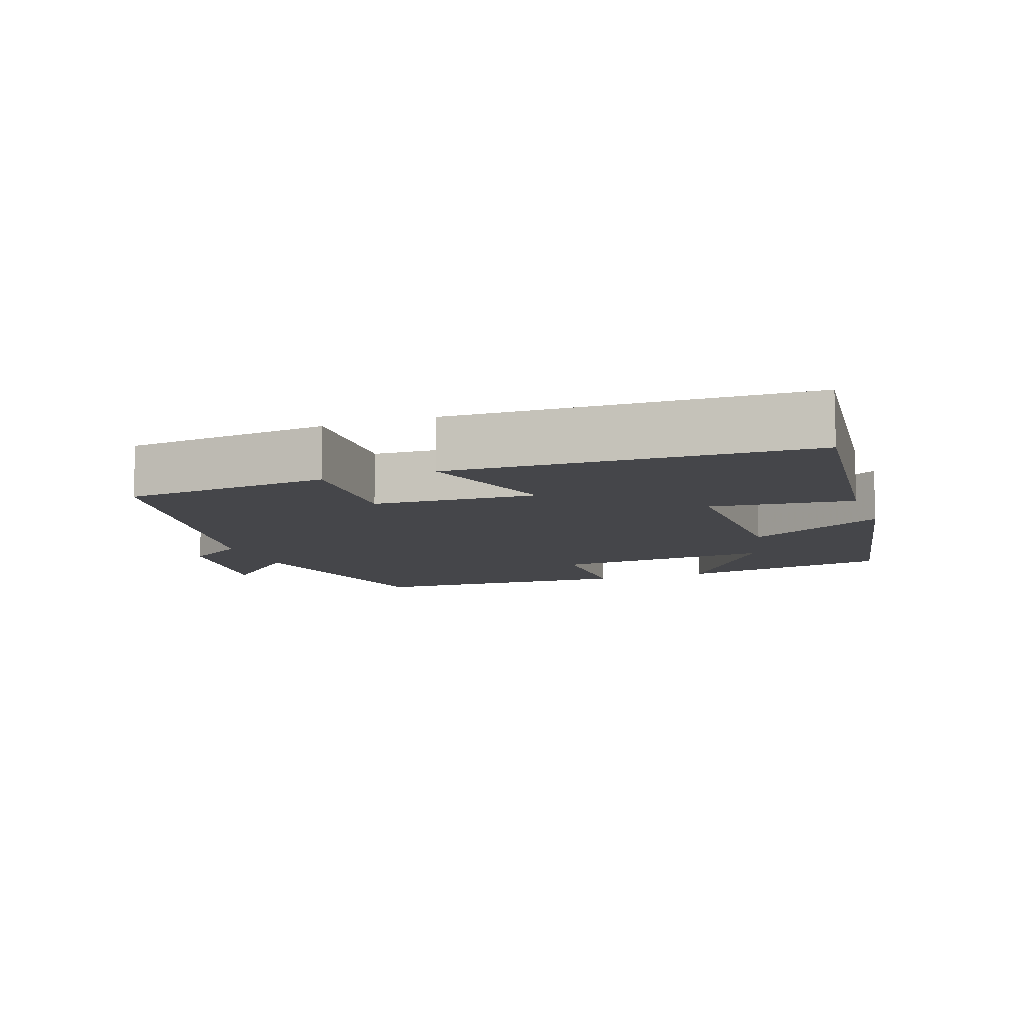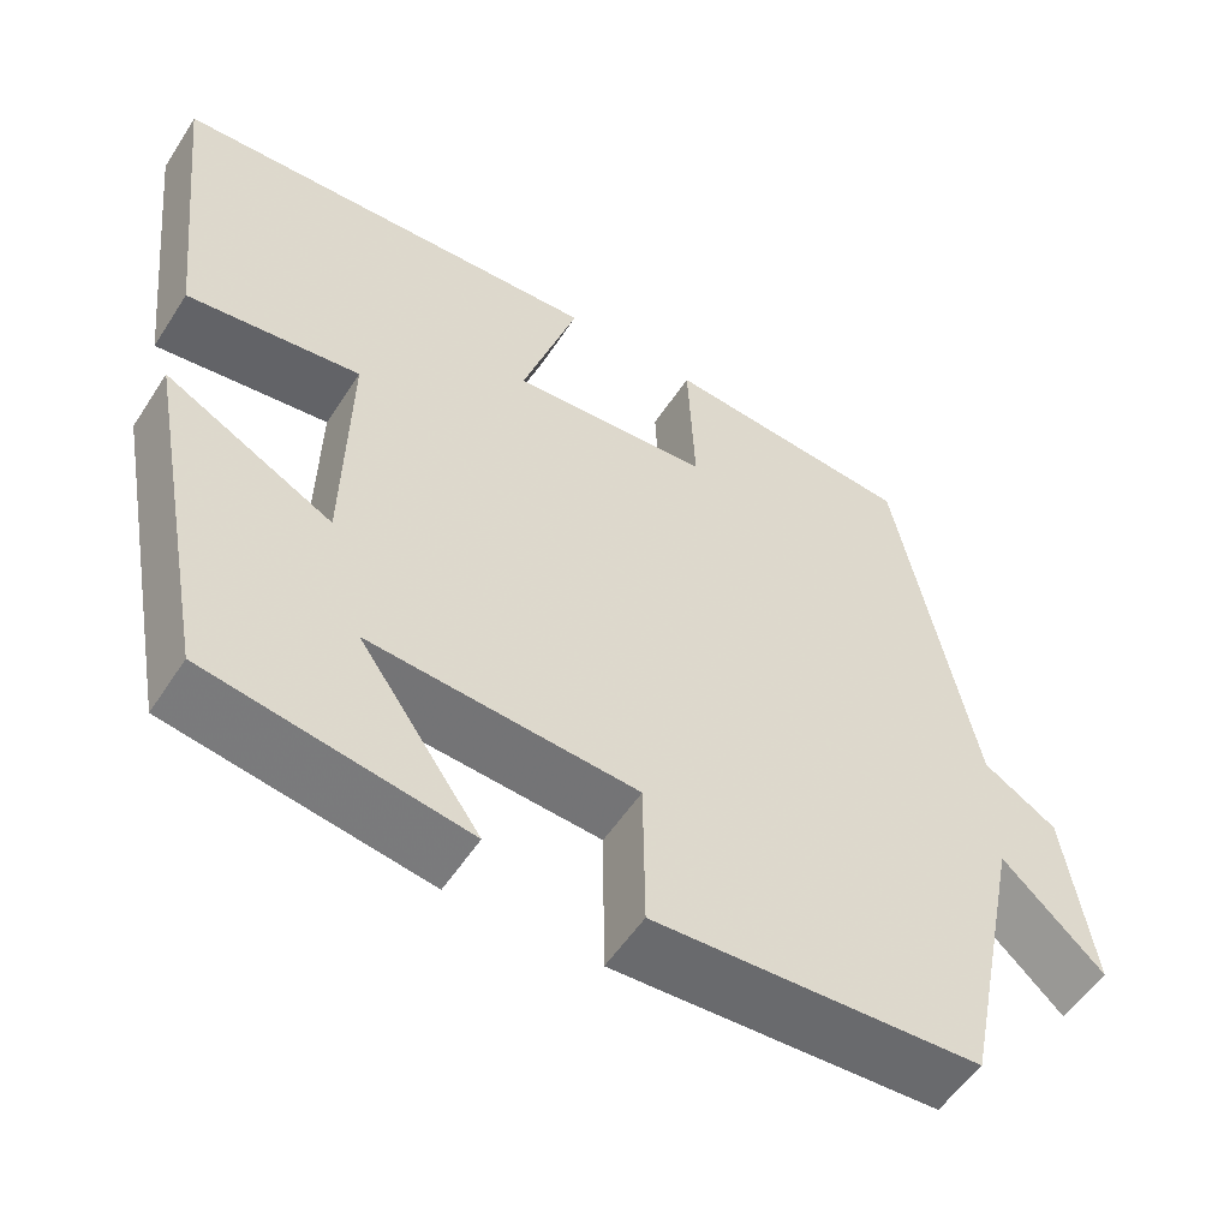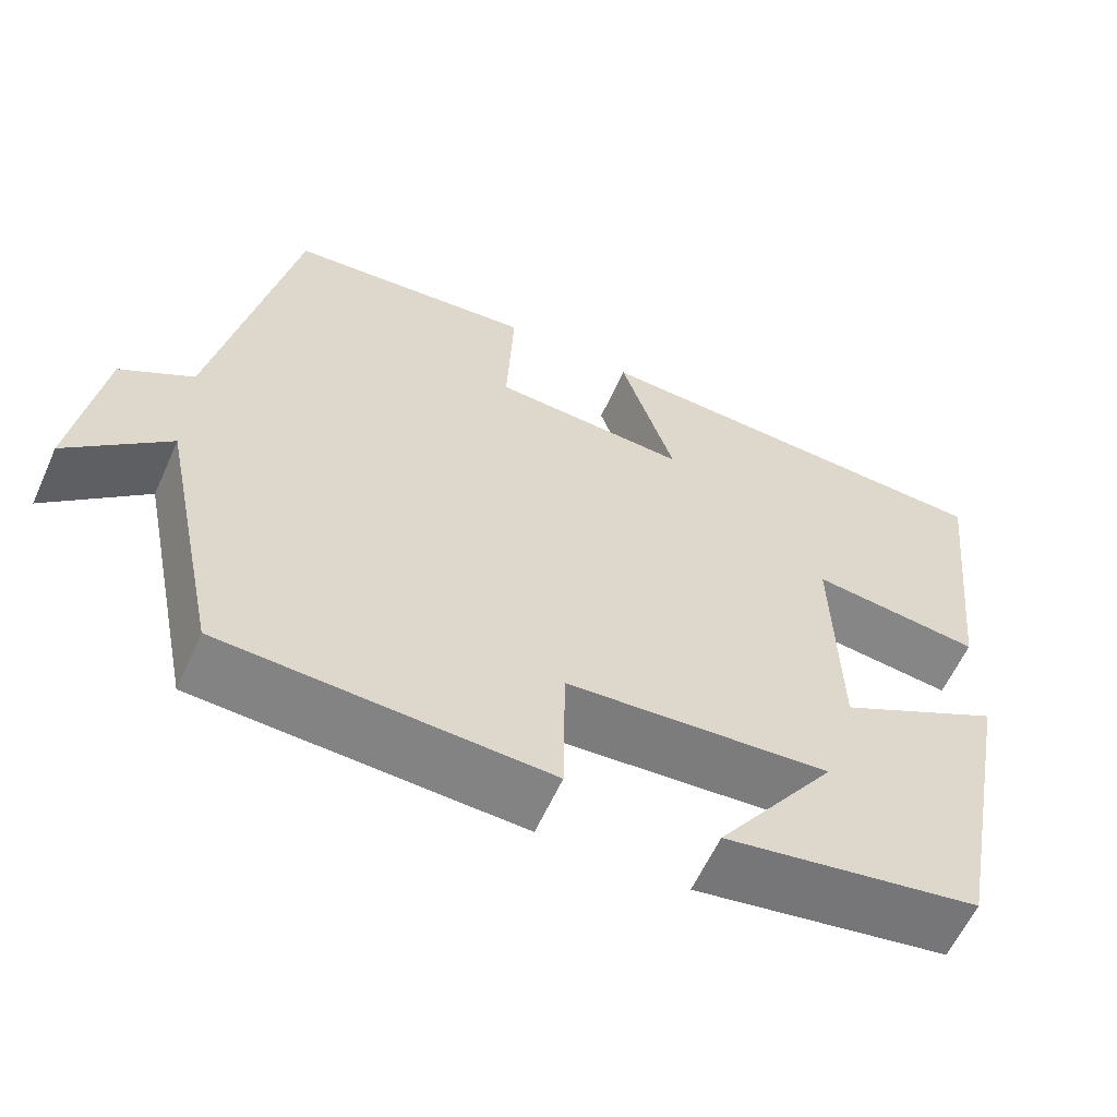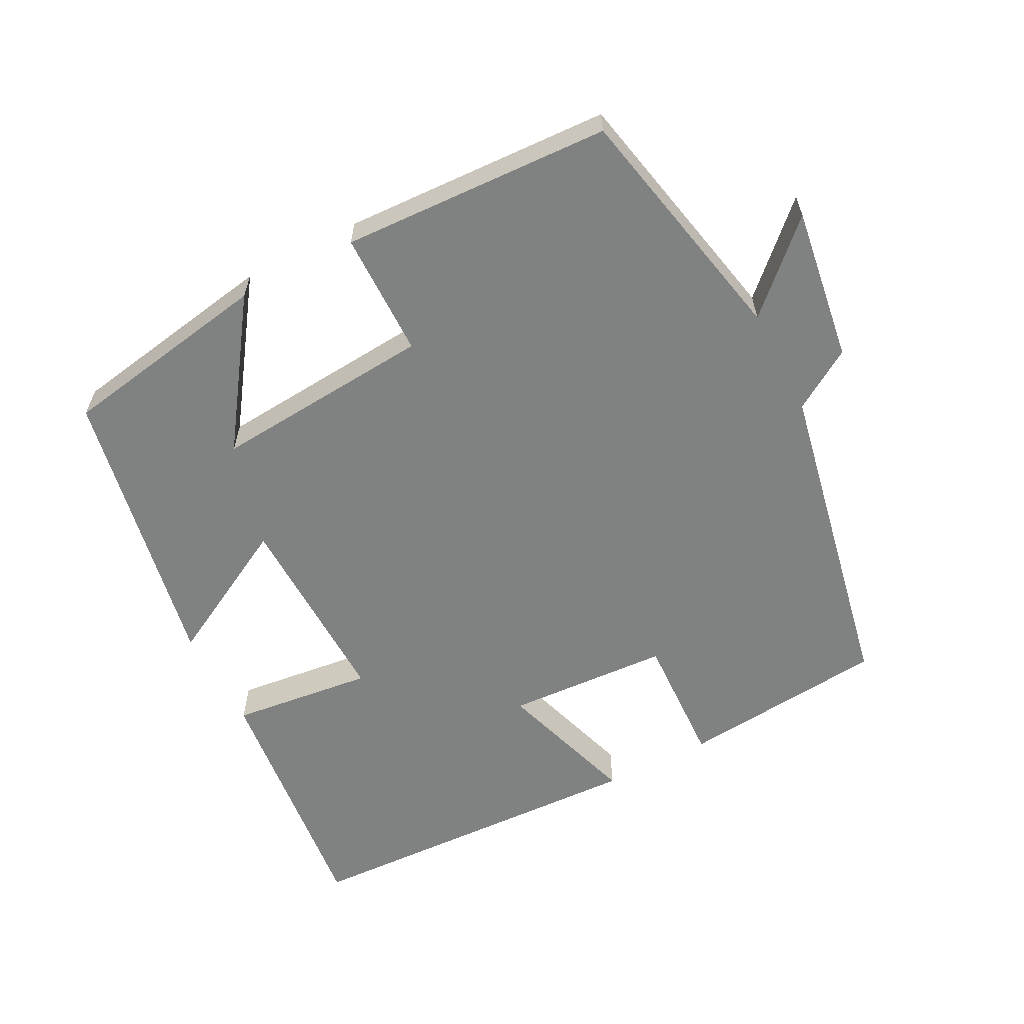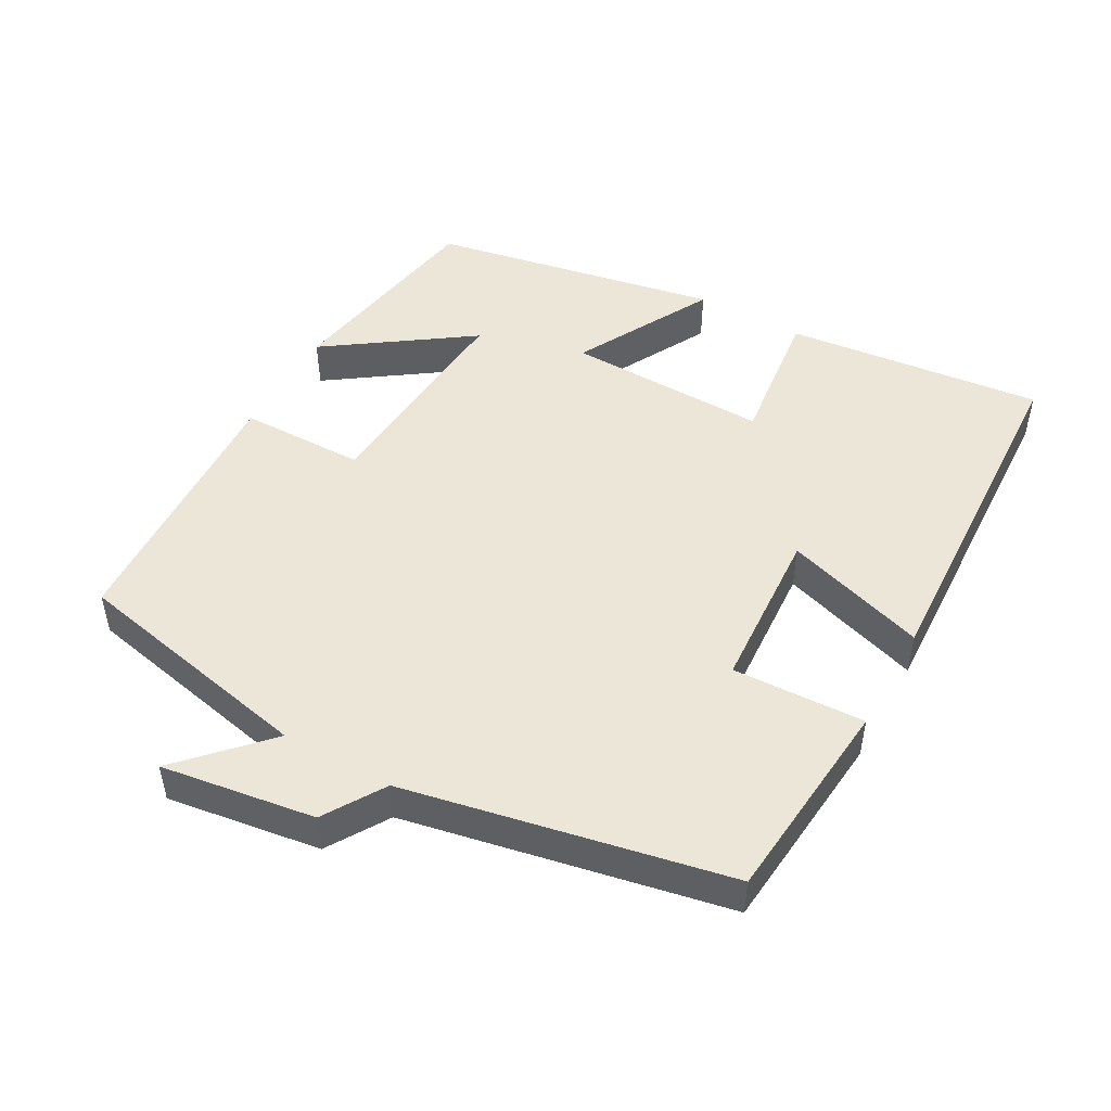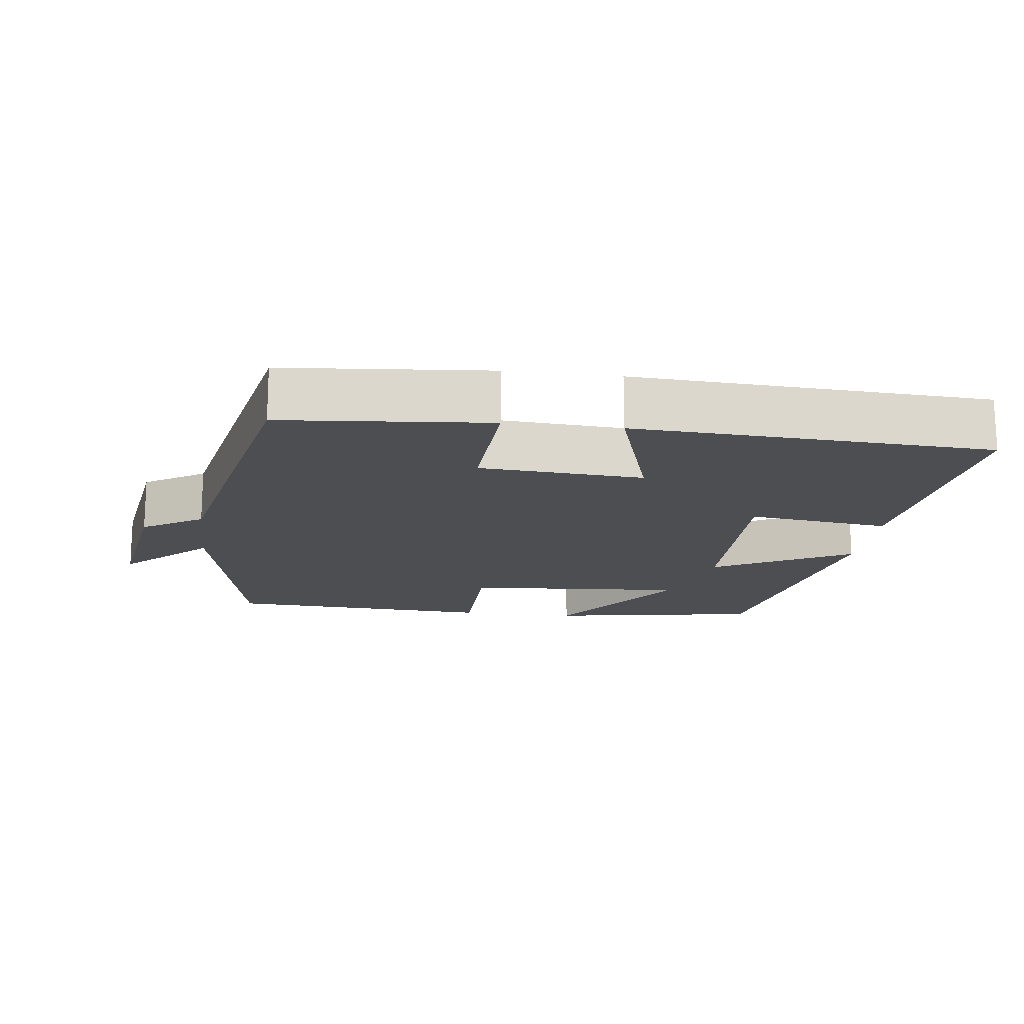
<metadata>
{"format":"obj","ext":"obj","renderer":"f3d","projection":"perspective","resolution":1024,"background":"white","views":[{"elev":-9.9,"azim":19.8,"up":"+Y"},{"elev":-54.3,"azim":147.6,"up":"+Z"},{"elev":-60.4,"azim":-24.3,"up":"+Z"},{"elev":-60.3,"azim":-152.4,"up":"+Y"},{"elev":48.7,"azim":-60.8,"up":"+Y"},{"elev":-16.7,"azim":-7.4,"up":"+Y"}]}
</metadata>
<code>
v 0.422 0.07 -0.449
v 0.123 0.07 -0.5
v 0.263 0.07 -0.3
v -0.047 0.07 -0.324
v -0.049 0.07 -0.5
v -0.428 0.07 -0.482
v -0.5 0.07 -0.137
v -0.617 0.07 -0.248
v -0.585 0.07 -0.032
v -0.5 0.07 0.021
v -0.409 0.07 0.473
v -0.118 0.07 0.5
v -0.126 0.07 0.314
v 0.104 0.07 0.3
v 0.04 0.07 0.5
v 0.54 0.07 0.477
v 0.5 0.07 0.114
v 0.3 0.07 0.138
v 0.306 0.07 -0.146
v 0.5 0.07 -0.042
v 0.422 0 -0.449
v 0.123 0 -0.5
v 0.263 0 -0.3
v -0.047 0 -0.324
v -0.049 0 -0.5
v -0.428 0 -0.482
v -0.5 0 -0.137
v -0.617 0 -0.248
v -0.585 0 -0.032
v -0.5 0 0.021
v -0.409 0 0.473
v -0.118 0 0.5
v -0.126 0 0.314
v 0.104 0 0.3
v 0.04 0 0.5
v 0.54 0 0.477
v 0.5 0 0.114
v 0.3 0 0.138
v 0.306 0 -0.146
v 0.5 0 -0.042
f 19 20 1
f 15 16 17 18
f 14 15 18 19
f 13 14 19 1
f 10 11 12 13
f 7 8 9 10
f 4 5 6 7
f 3 4 7 10
f 1 2 3
f 13 1 3
f 3 10 13
f 21 40 39
f 38 37 36 35
f 39 38 35 34
f 21 39 34 33
f 33 32 31 30
f 30 29 28 27
f 27 26 25 24
f 30 27 24 23
f 23 22 21
f 23 21 33
f 33 30 23
f 1 21 22 2
f 2 22 23 3
f 3 23 24 4
f 4 24 25 5
f 5 25 26 6
f 6 26 27 7
f 7 27 28 8
f 8 28 29 9
f 9 29 30 10
f 10 30 31 11
f 11 31 32 12
f 12 32 33 13
f 13 33 34 14
f 14 34 35 15
f 15 35 36 16
f 16 36 37 17
f 17 37 38 18
f 18 38 39 19
f 19 39 40 20
f 20 40 21 1

</code>
